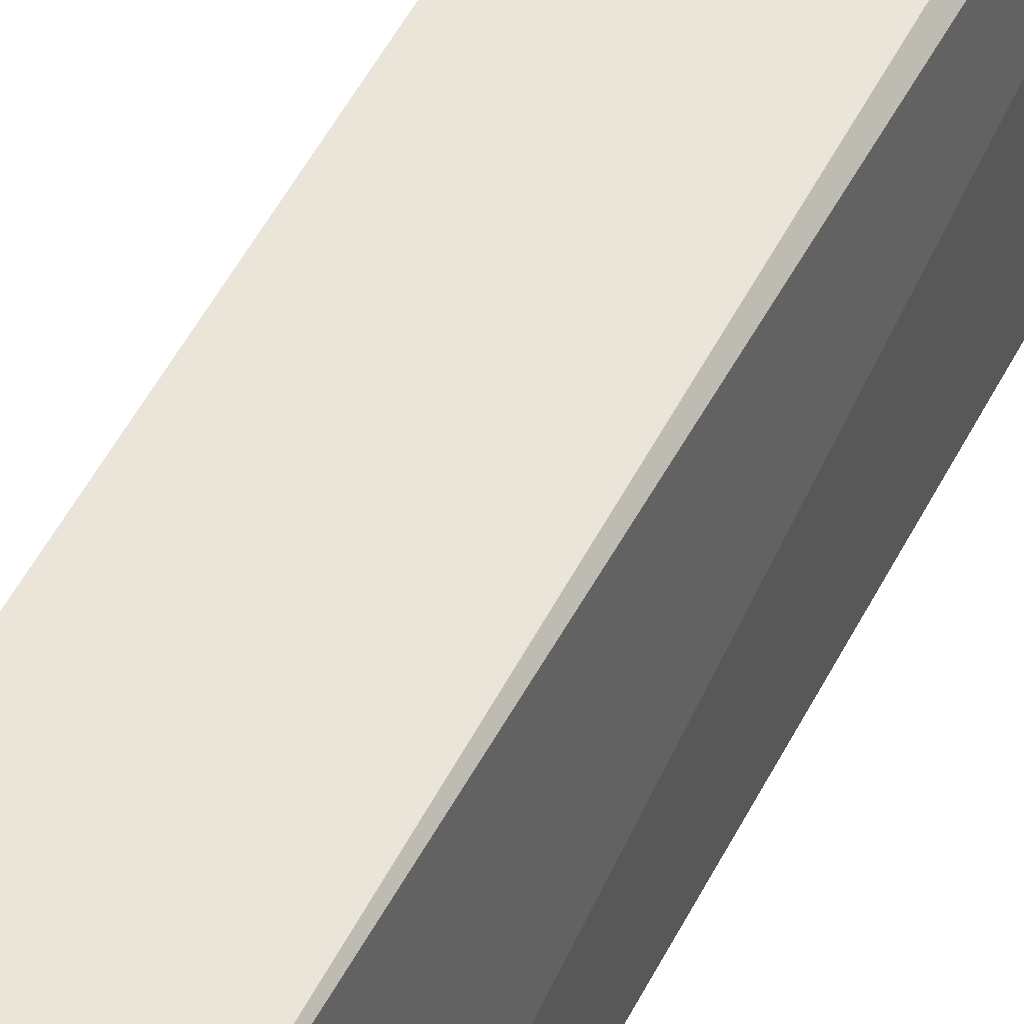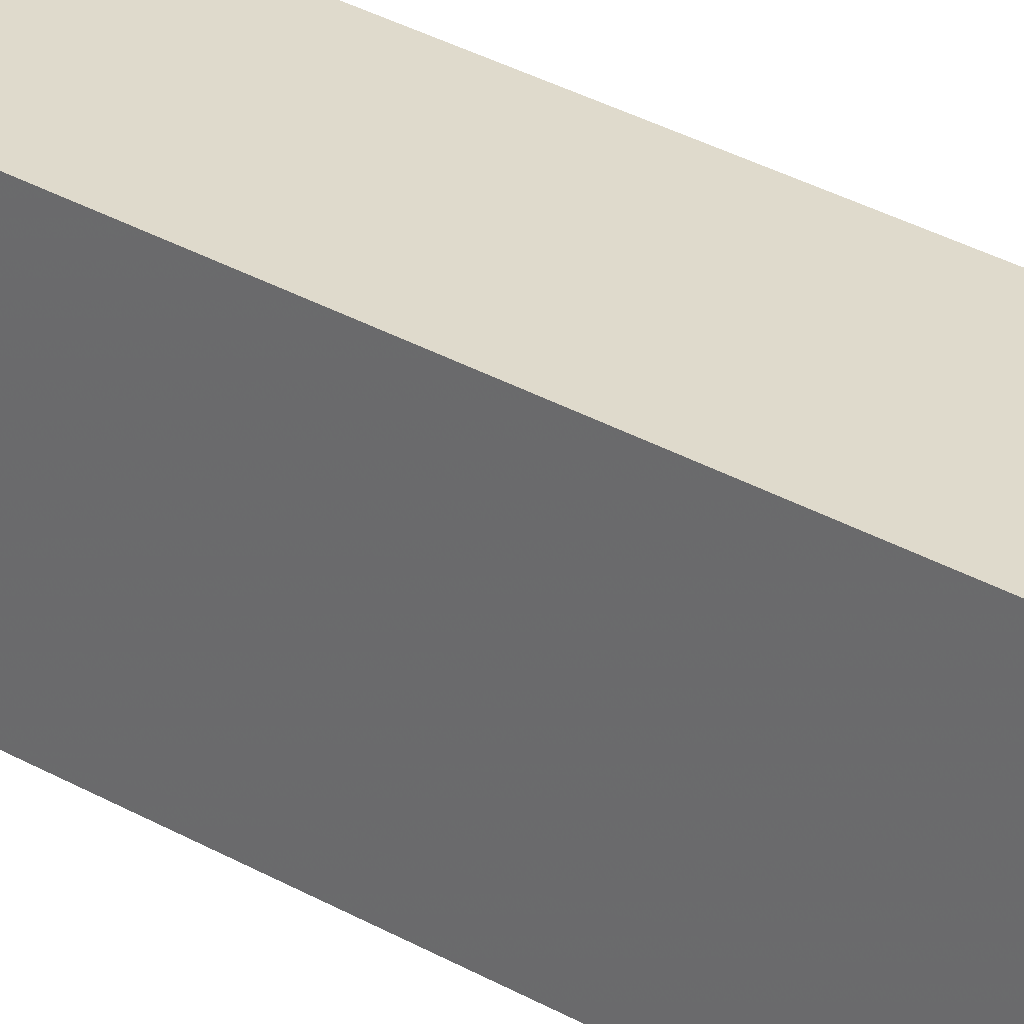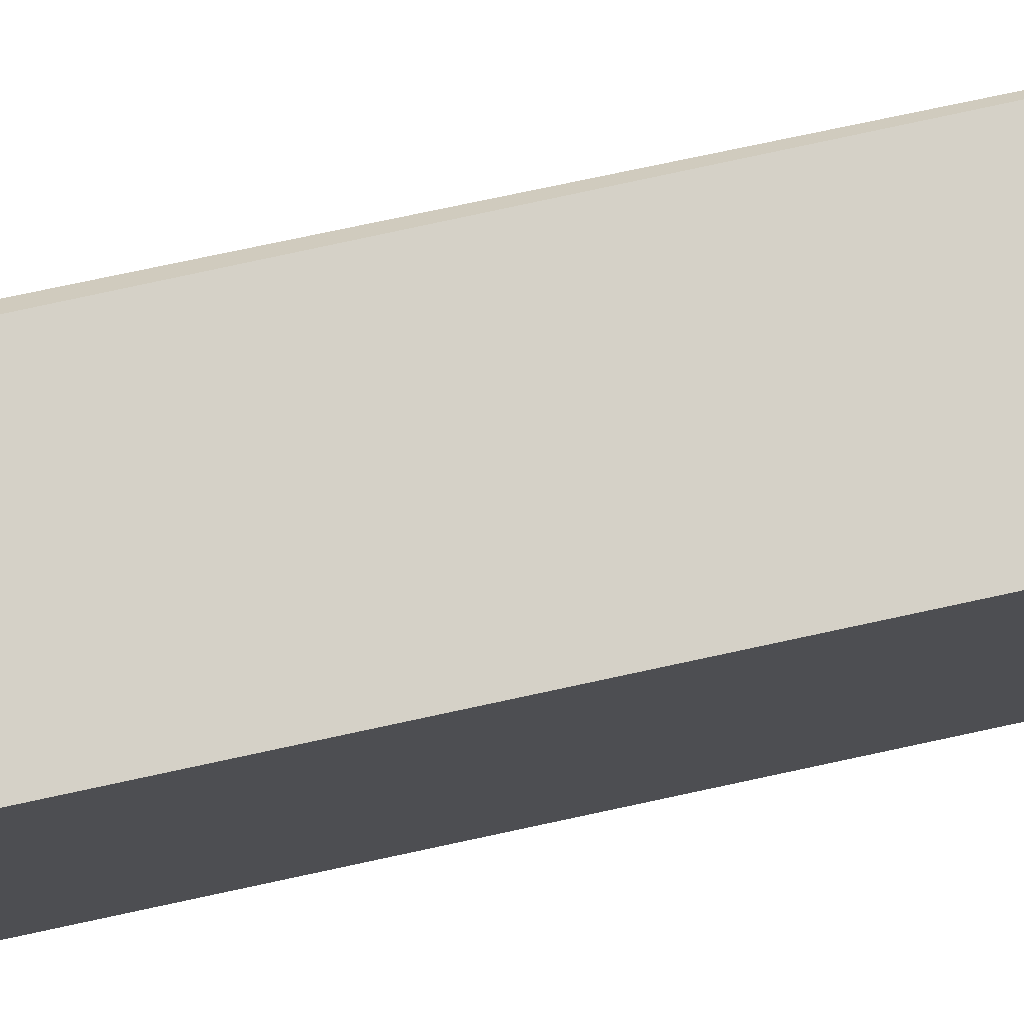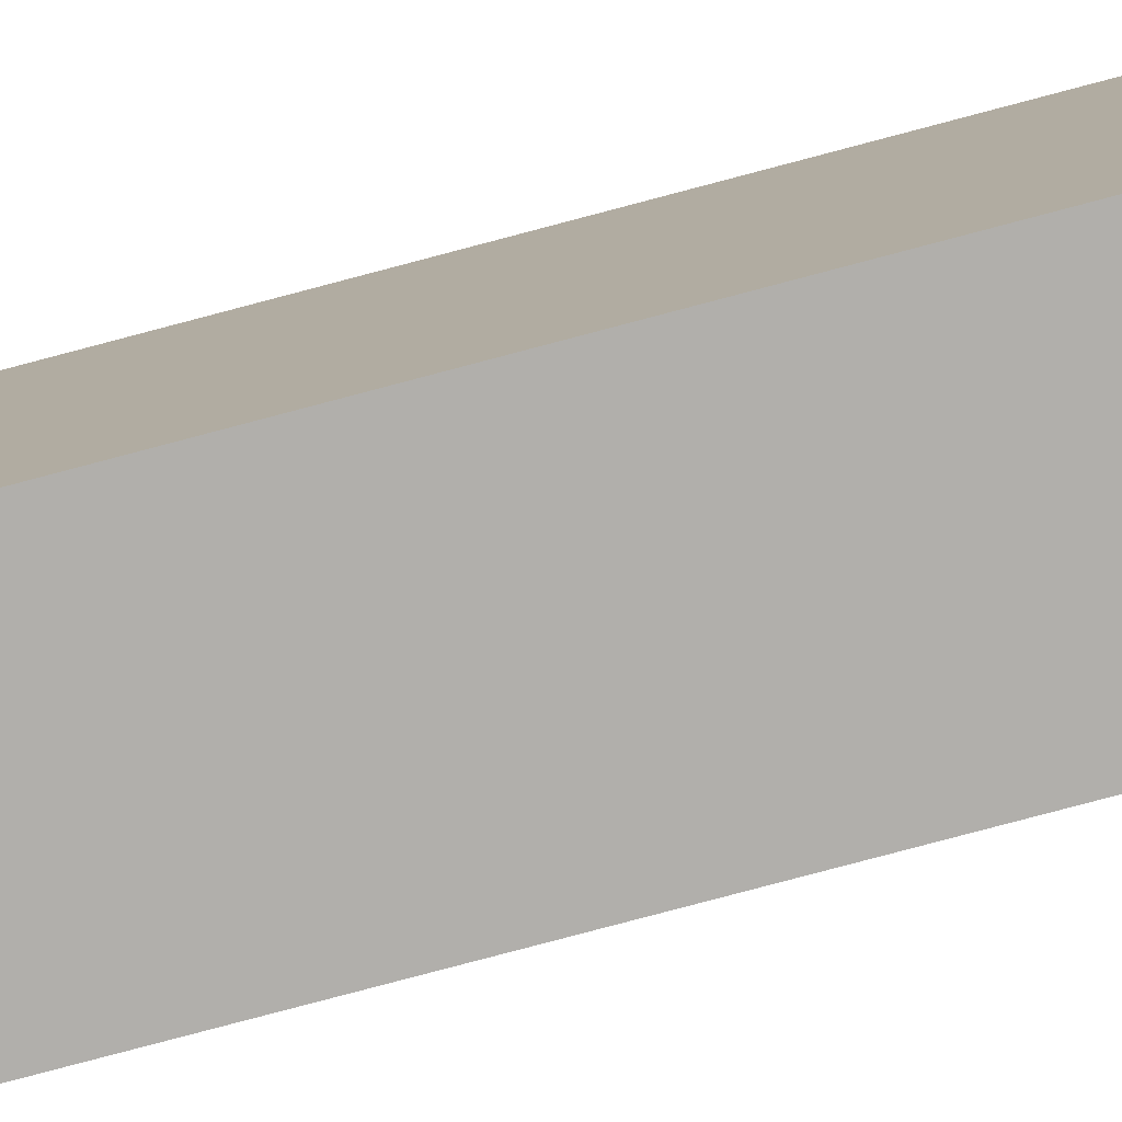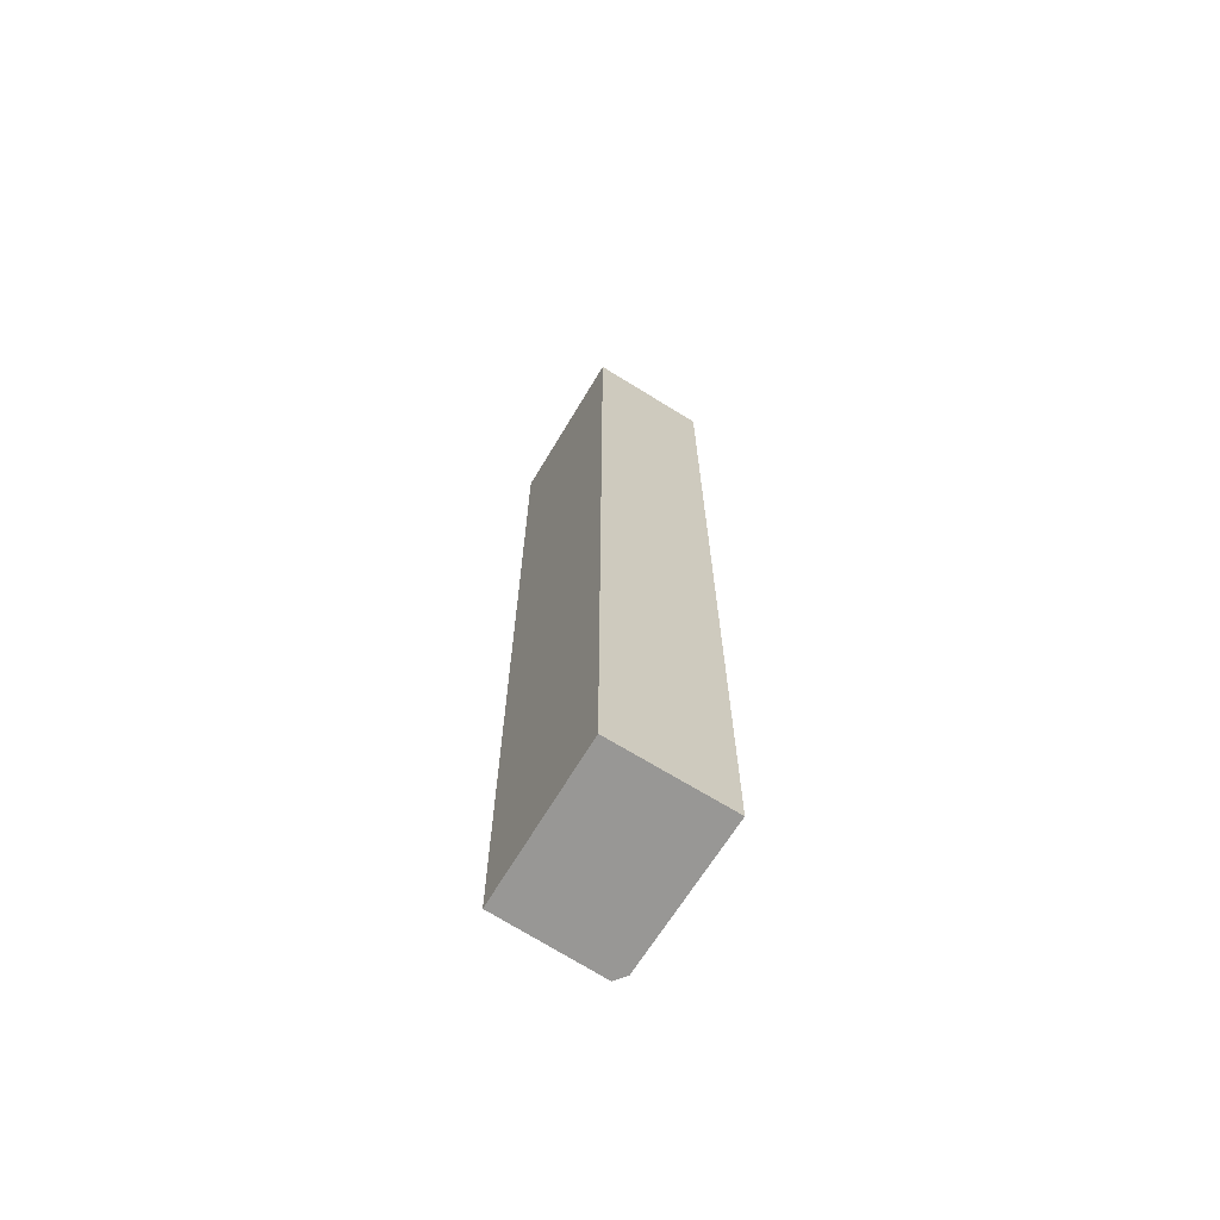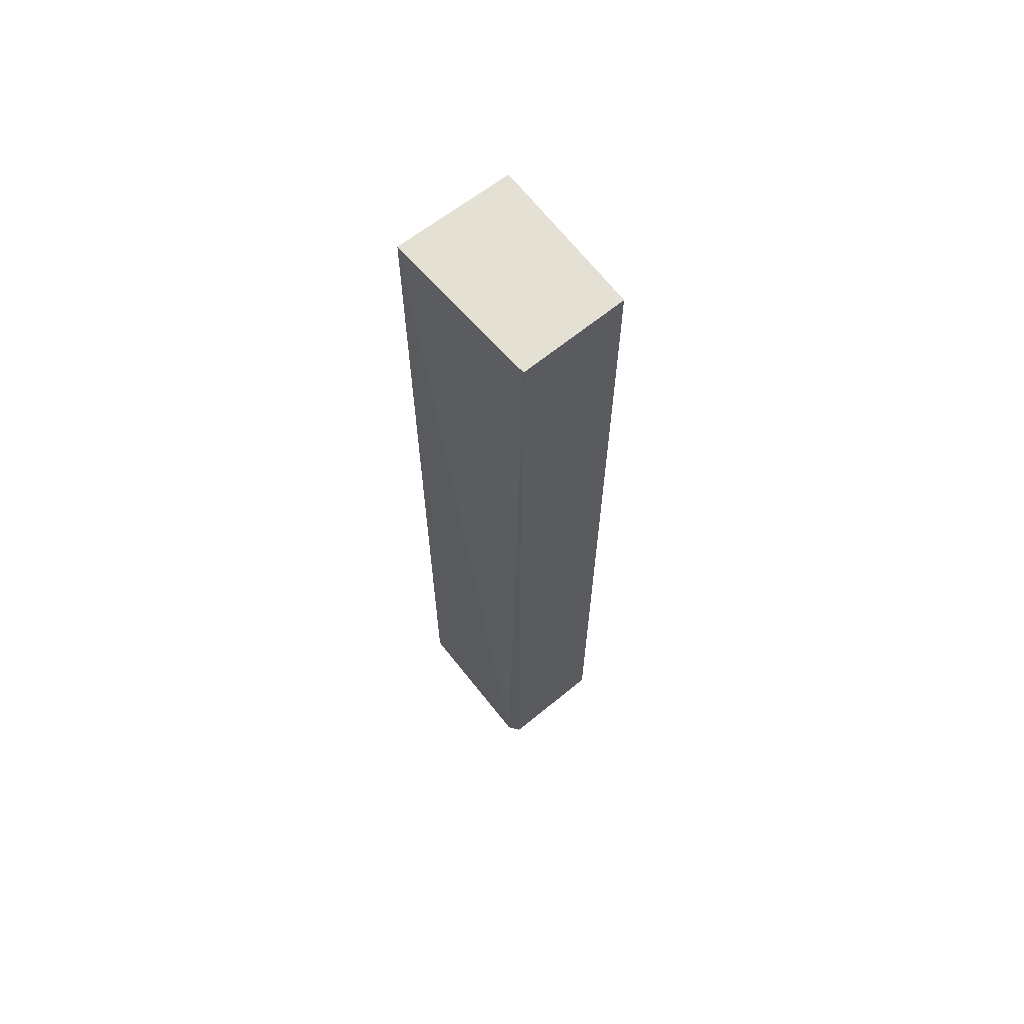
<metadata>
{"format":"obj","ext":"obj","renderer":"f3d","projection":"perspective","resolution":1024,"background":"white","views":[{"elev":46.7,"azim":24.7,"up":"+Y"},{"elev":31.7,"azim":-50.8,"up":"+Y"},{"elev":78.2,"azim":-102.2,"up":"+Y"},{"elev":-78.3,"azim":-75.1,"up":"+Y"},{"elev":-68.2,"azim":-31.9,"up":"+Z"},{"elev":65.2,"azim":141.8,"up":"+Z"}]}
</metadata>
<code>
v -0.001504 -0.4359 0.2487
v 0 -0.465 0.2487
v 0 -0.4379 0.07688
v -0.02106 -0.4364 0.07688
v -0.02154 -0.465 0.2487
v -0.001504 -0.4359 0.07688
v -0.02106 -0.4364 0.2487
v 0 -0.465 0.07688
v -0.02154 -0.465 0.07688
f 1 2 3
f 6 1 3
f 7 6 4
f 7 1 6
f 7 5 2
f 7 2 1
f 8 3 2
f 8 2 5
f 8 6 3
f 9 8 5
f 9 4 6
f 9 6 8
f 9 7 4
f 9 5 7

</code>
